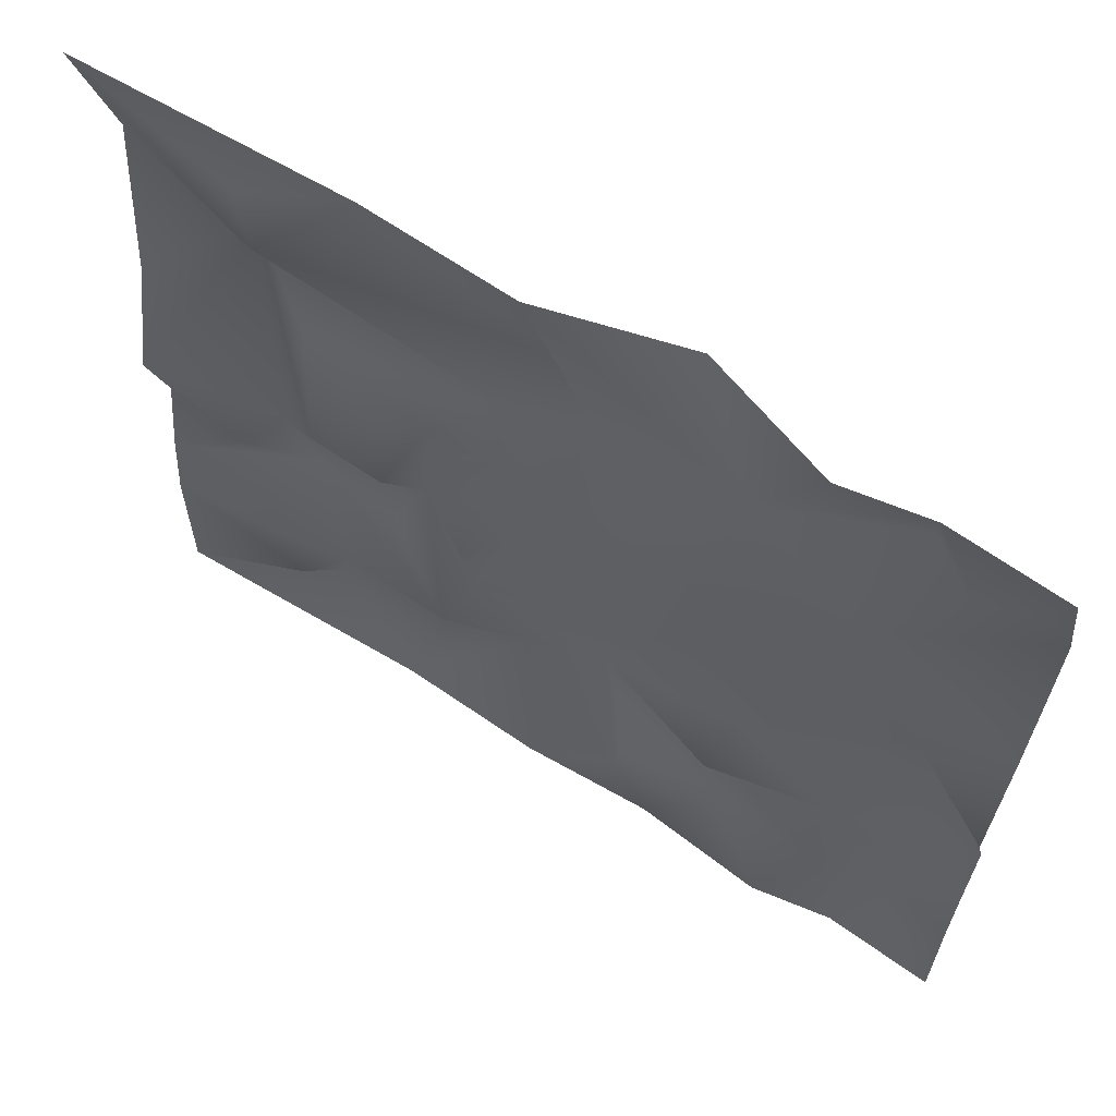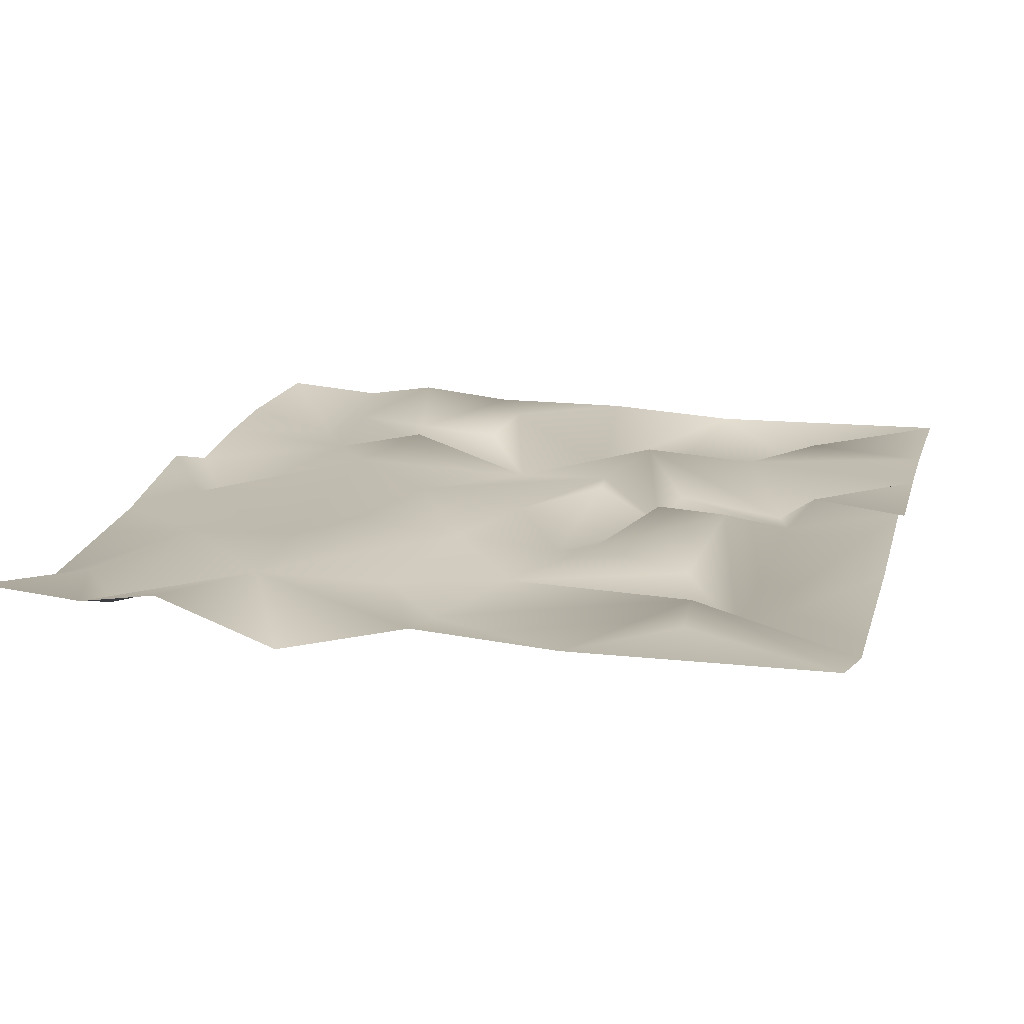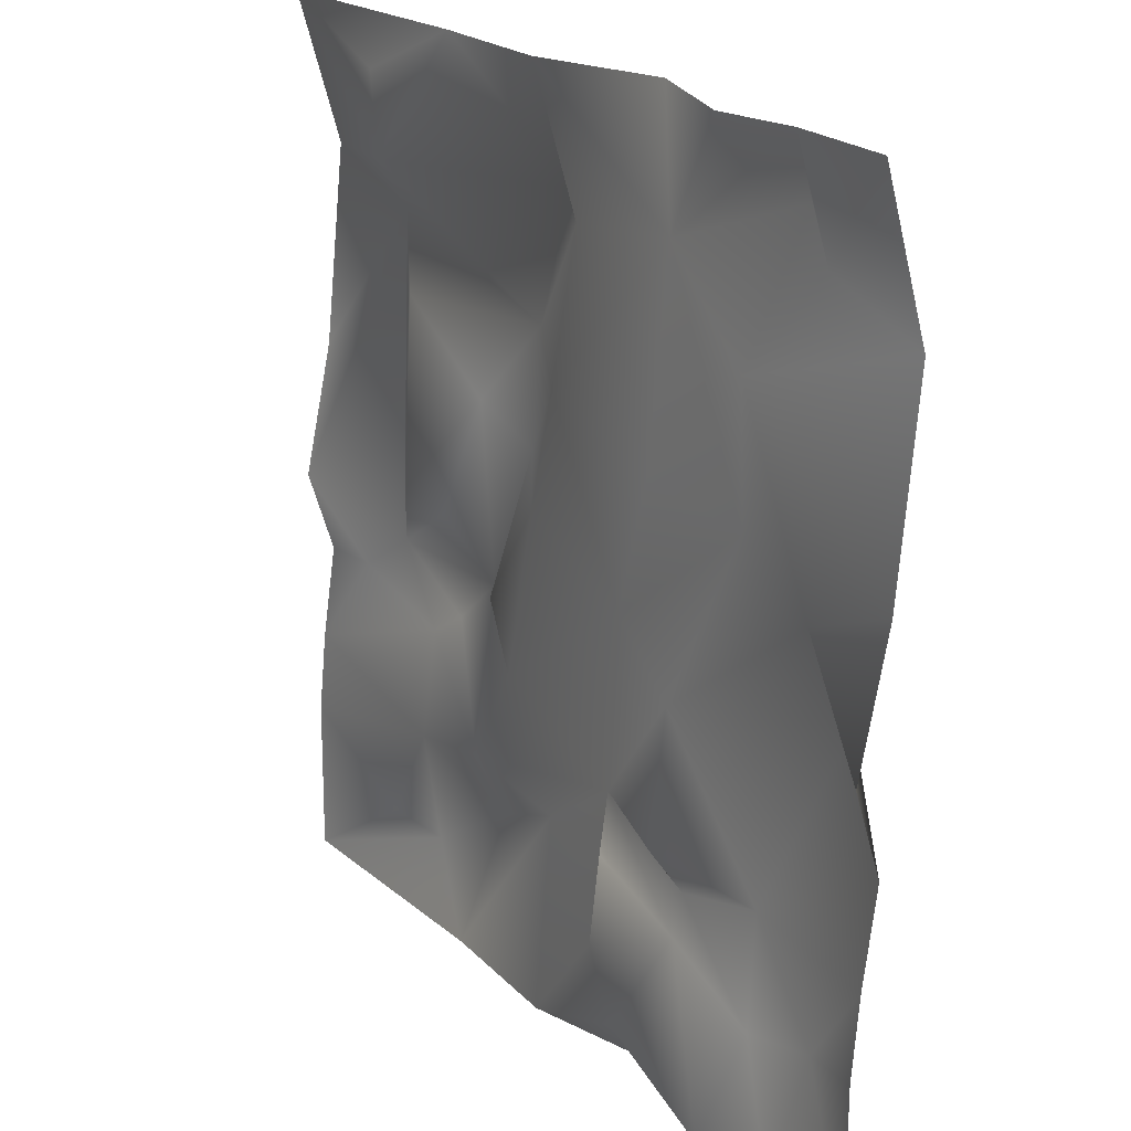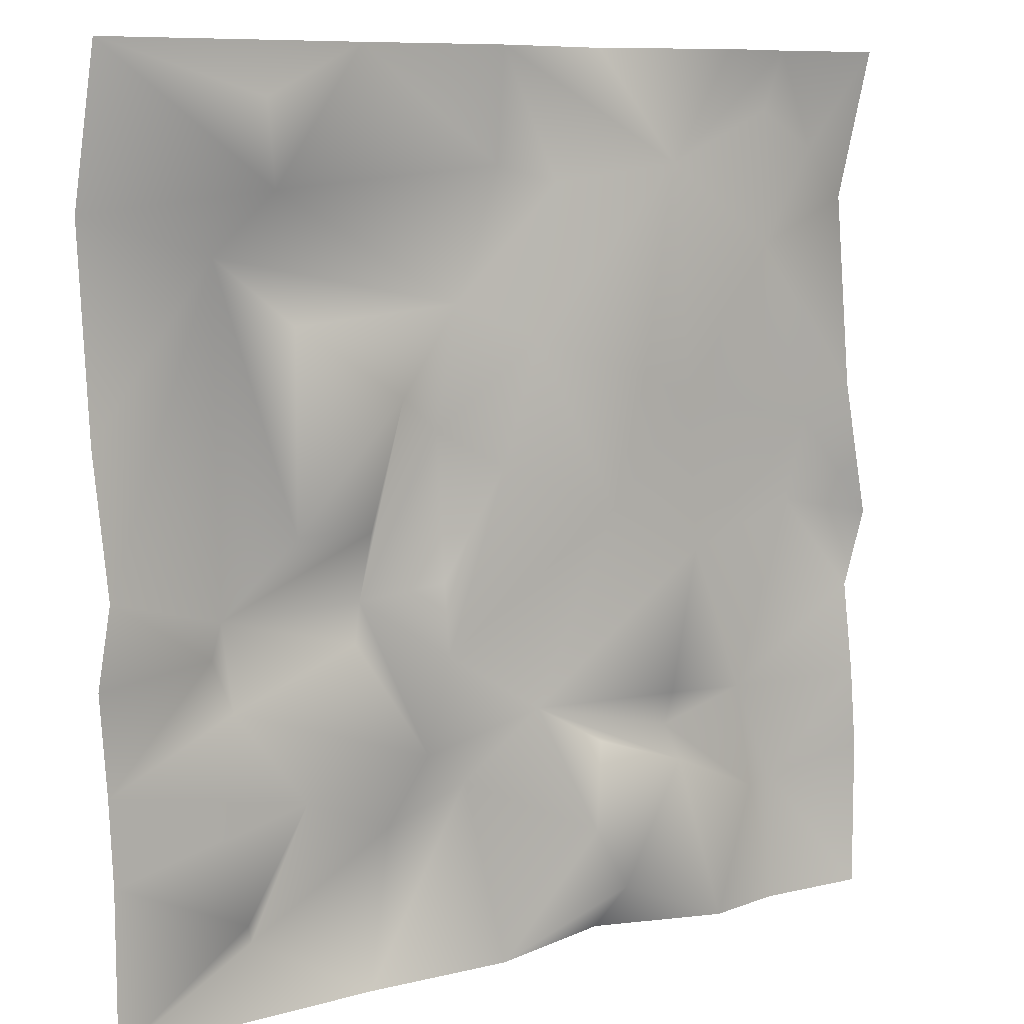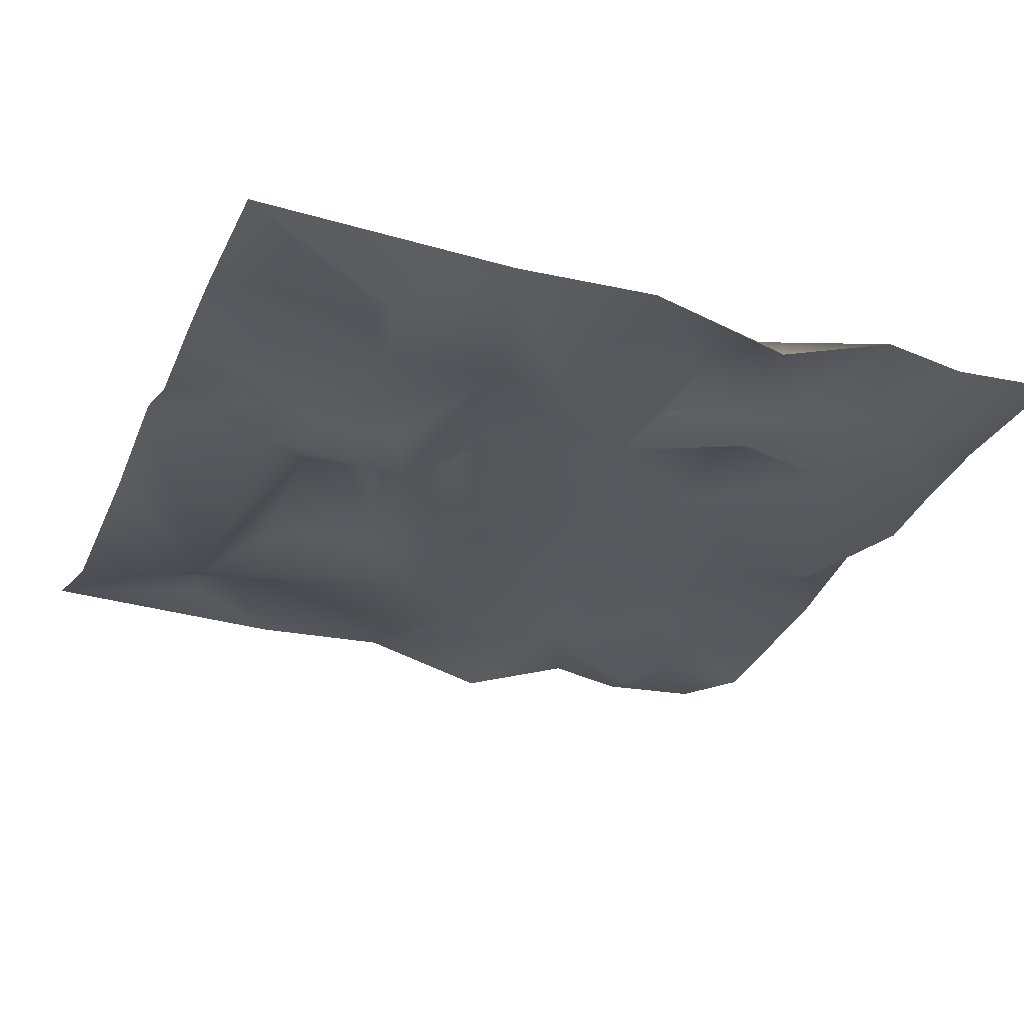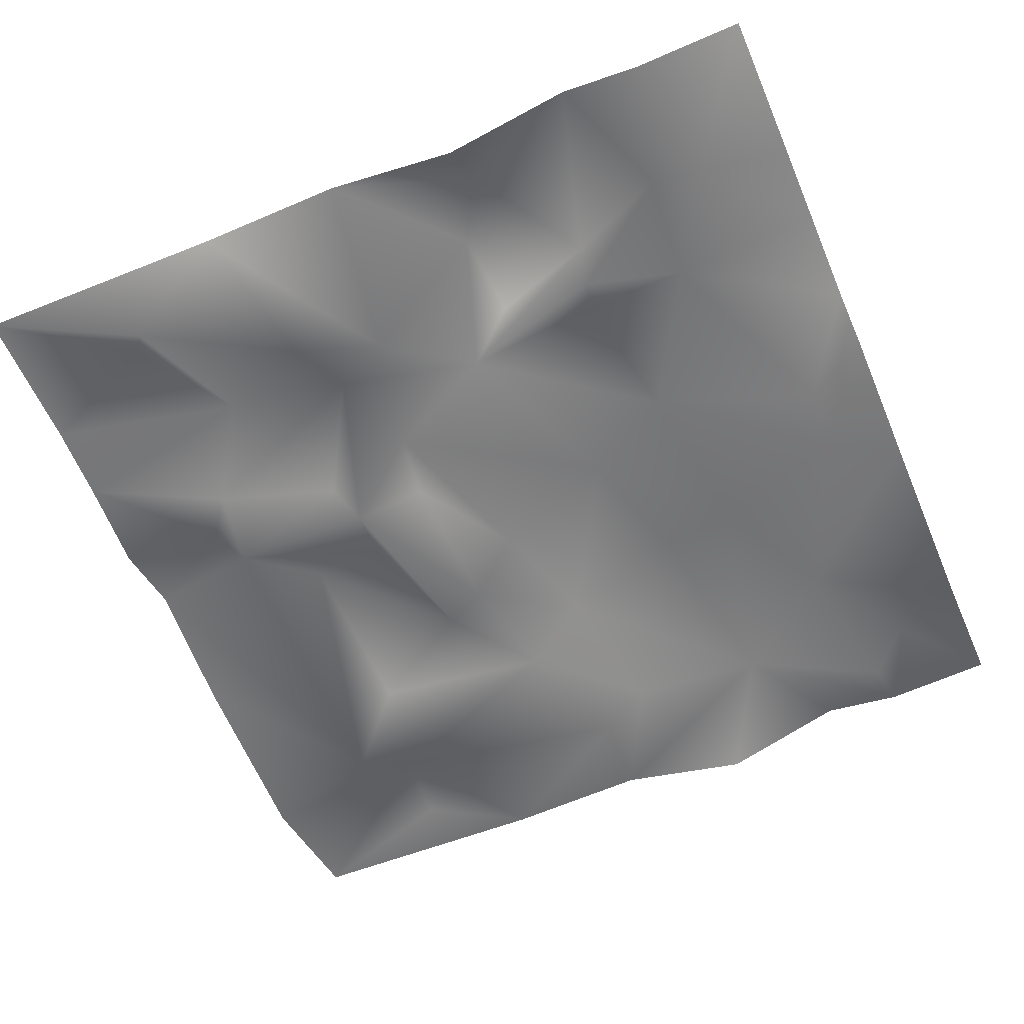
<metadata>
{"format":"obj","ext":"obj","renderer":"f3d","projection":"perspective","resolution":1024,"background":"white","views":[{"elev":64.2,"azim":32.4,"up":"+Y"},{"elev":17.6,"azim":-164.1,"up":"+Z"},{"elev":20.3,"azim":57.6,"up":"+Y"},{"elev":8.9,"azim":-35.9,"up":"+Y"},{"elev":-28.5,"azim":-21.9,"up":"+Z"},{"elev":-58.3,"azim":23.1,"up":"+Z"}]}
</metadata>
<code>
o Rock
v 57.68 110.4 17.4
v -36.47 158.6 10.21
v -49.36 125 14.25
v 50.59 69.38 16.11
v -71.15 125.5 13.49
v -69.81 179 11.49
v -45.19 104.2 1.509
v -21.88 148.3 3.968
v -88.3 104 3.665
v -87.94 196.6 1.696
v 12.45 67.59 3.348
v 31.38 123.7 13.17
v -125 65.16 11.17
v -67.81 54.7 11.06
v -85.68 25.01 10.38
v -125 42.87 13.21
v -78.89 16.24 -0.123
v -82.32 78.35 -1.22
v 34.14 15.25 16.68
v 55.76 48.44 13.24
v 26.01 58.42 14.75
v 23.79 33.14 16.17
v 82.96 195.6 16.46
v 66.51 152.3 3.158
v 51.55 218.6 13.64
v -22.79 88.12 11.02
v -32.71 63.1 15.2
v 125 250 13.36
v 3.99 172.4 14.56
v -6.657 138.4 13.84
v -77.59 213.5 15.92
v -48.89 250 11.28
v -125 -1e-06 13.36
v -48.89 -0 11.28
v 125 -1e-06 13.36
v 69.74 -1e-06 15.36
v -6.27 -1e-06 13.31
v 33.36 -0 2.975
v 93.07 -0 11.36
v 11.55 213.9 12.42
v -37.56 41.32 2.967
v -13.19 50.4 4.138
v 84.38 35.78 11.63
v 125 114.6 14.81
v 125 152 6.911
v 125 65.16 11.17
v 125 91.29 7.416
v 125 207.8 1.379
v -125 250 13.36
v -6.27 250 13.31
v 69.74 250 15.36
v 33.36 250 2.975
v -125 207.8 1.379
v -125 152 6.911
v -125 114.6 14.81
v -125 91.29 7.416
v 125 42.87 13.21
v 98.93 34.71 4.215
v 53.67 58.31 8.983
v -15.74 182.1 5.068
v 42.19 160 12.9
v -2.537 218.6 4.995
v 82.11 65.66 8.091
v 106.1 118.4 0.8277
v 103.3 143.8 12.16
v -95.9 96.54 12.12
v -50.97 94.55 8.427
v -26.44 109.1 14.07
v -79.76 236.2 16.19
v 93.07 250 11.36
v 104.3 222.3 10.61
v 91.45 233.2 5.395
f 2 3 7 8
f 2 6 5 3
f 9 7 3 5
f 10 9 5 6
f 1 12 11 4
f 14 13 16 15
f 14 18 13
f 20 21 22 19
f 62 32 31 60
f 18 14 27 67
f 7 67 27
f 27 26 7
f 26 68 7
f 12 30 26 11
f 16 33 15
f 17 15 33
f 33 34 17
f 32 62 50
f 34 41 17
f 14 15 17 41
f 27 14 41
f 38 36 19
f 20 19 36 43
f 42 27 41
f 34 37 42 41
f 11 26 27 42
f 19 22 37 38
f 22 21 11 42
f 37 22 42
f 39 58 43 36
f 35 57 58 39
f 49 69 32
f 31 53 10
f 55 56 66 9
f 53 54 10
f 10 54 55 9
f 9 66 18
f 20 59 11 21
f 11 59 4
f 29 30 12 61
f 8 30 29 60
f 31 10 60
f 24 61 12 1
f 8 60 2
f 60 29 40 62
f 62 40 50
f 6 2 60 10
f 52 25 51
f 50 40 25 52
f 29 61 25 40
f 24 23 25 61
f 59 63 4
f 43 63 59 20
f 58 63 43
f 46 63 58 57
f 48 23 45
f 1 4 63 64
f 44 64 47
f 47 64 63 46
f 23 24 65 45
f 9 18 67 7
f 13 18 66 56
f 44 45 65 64
f 65 24 1 64
f 8 7 68
f 32 69 31
f 49 53 31 69
f 68 26 30 8
f 71 23 48
f 48 28 71
f 25 72 70 51
f 70 72 71 28
f 72 25 23 71

</code>
